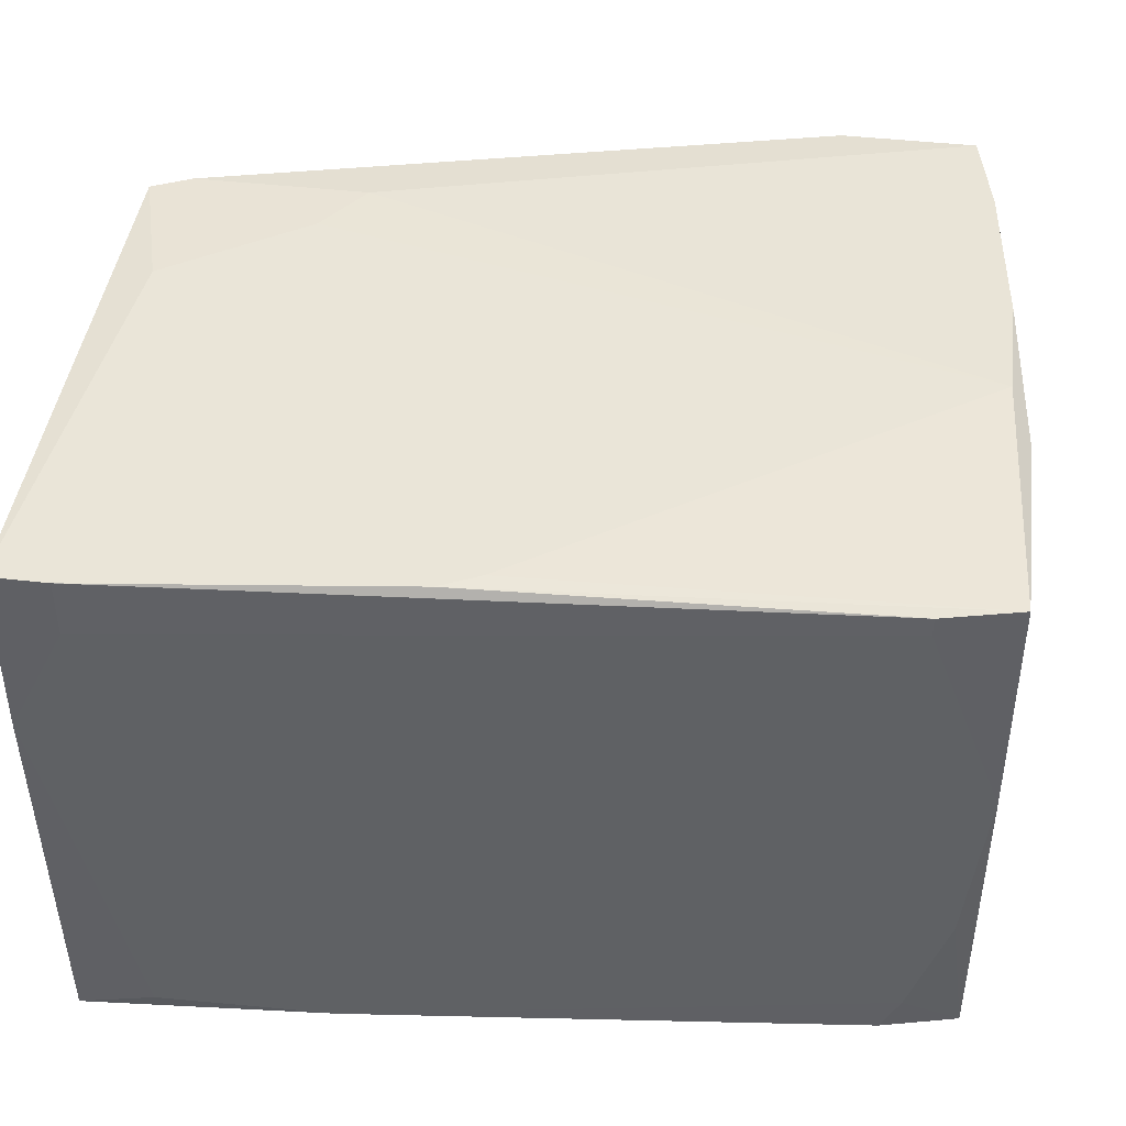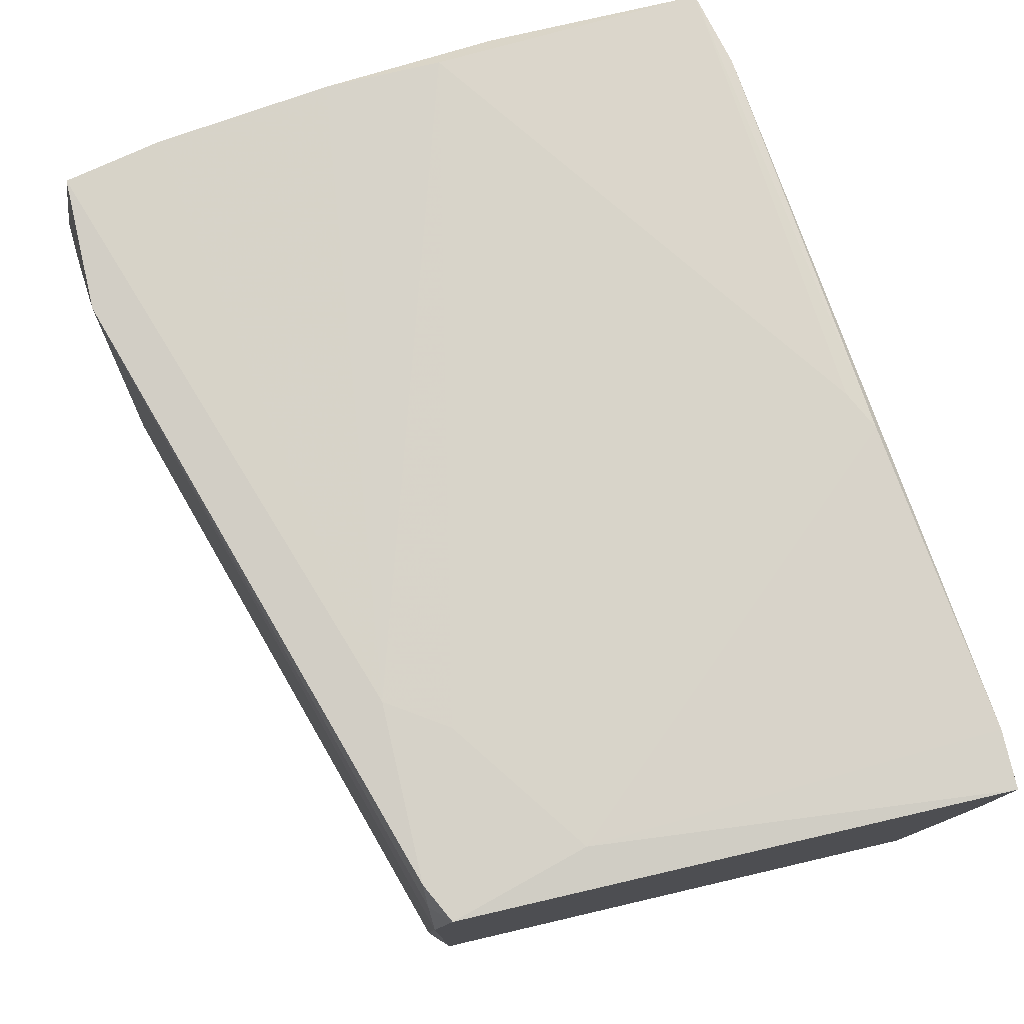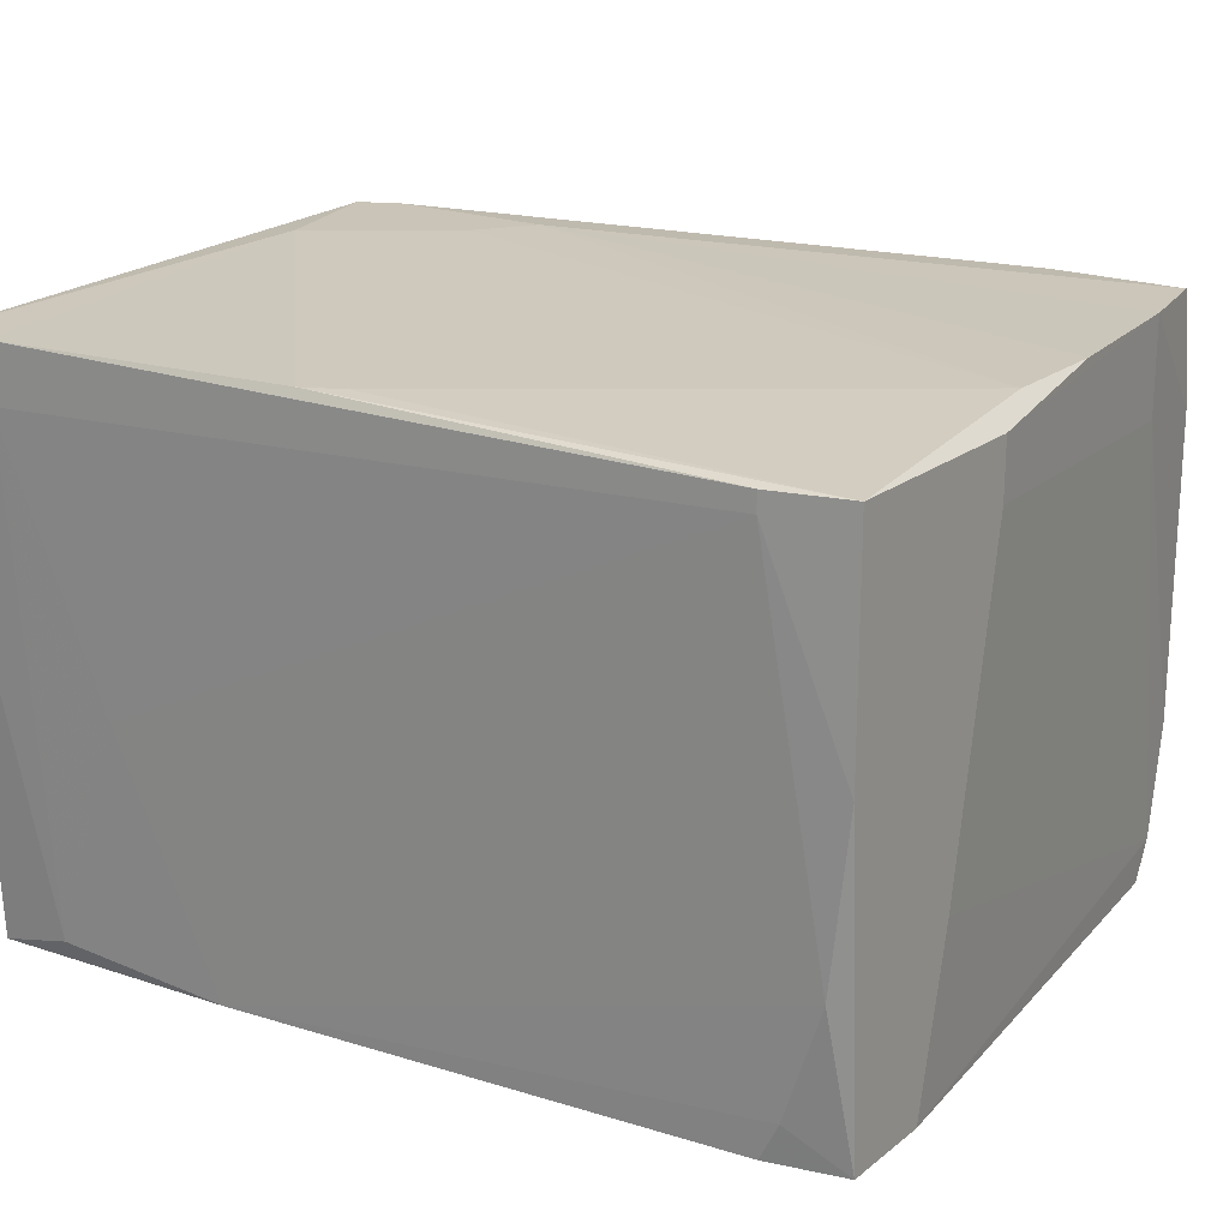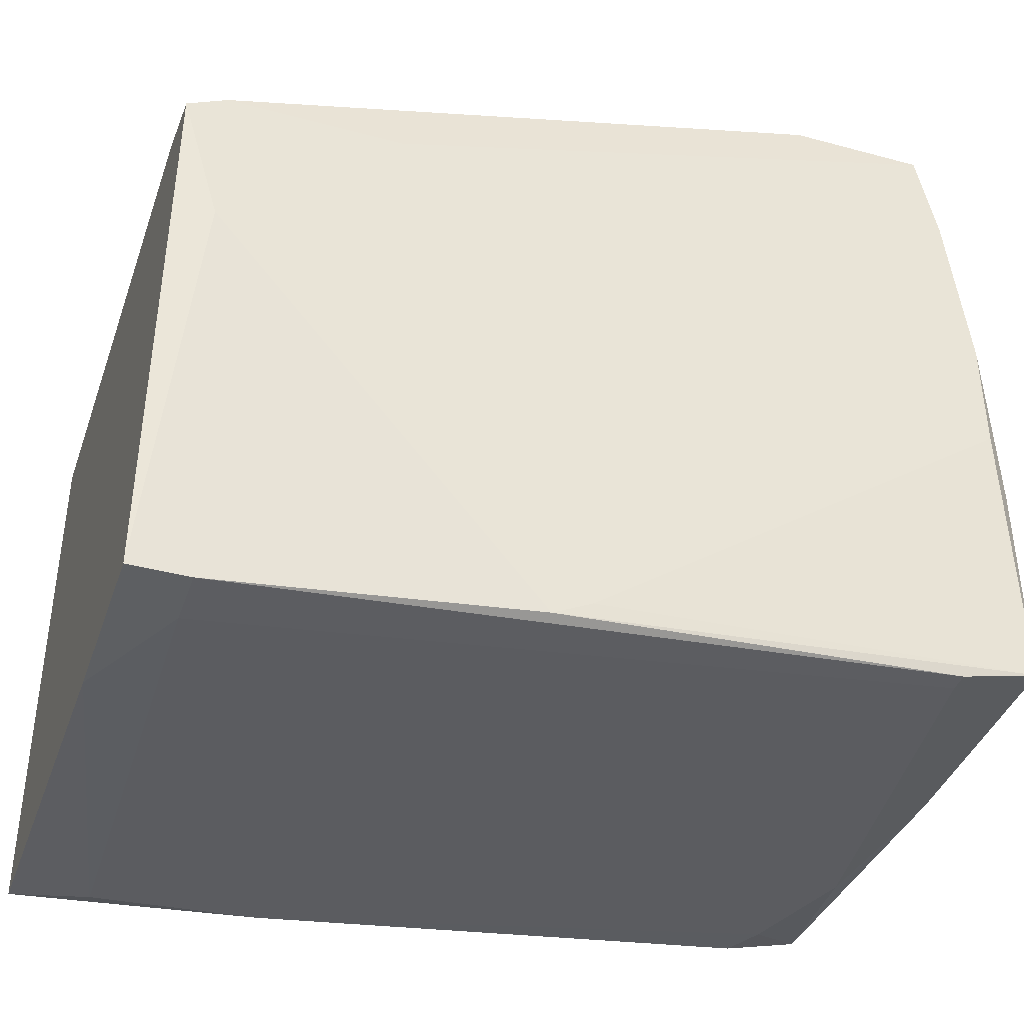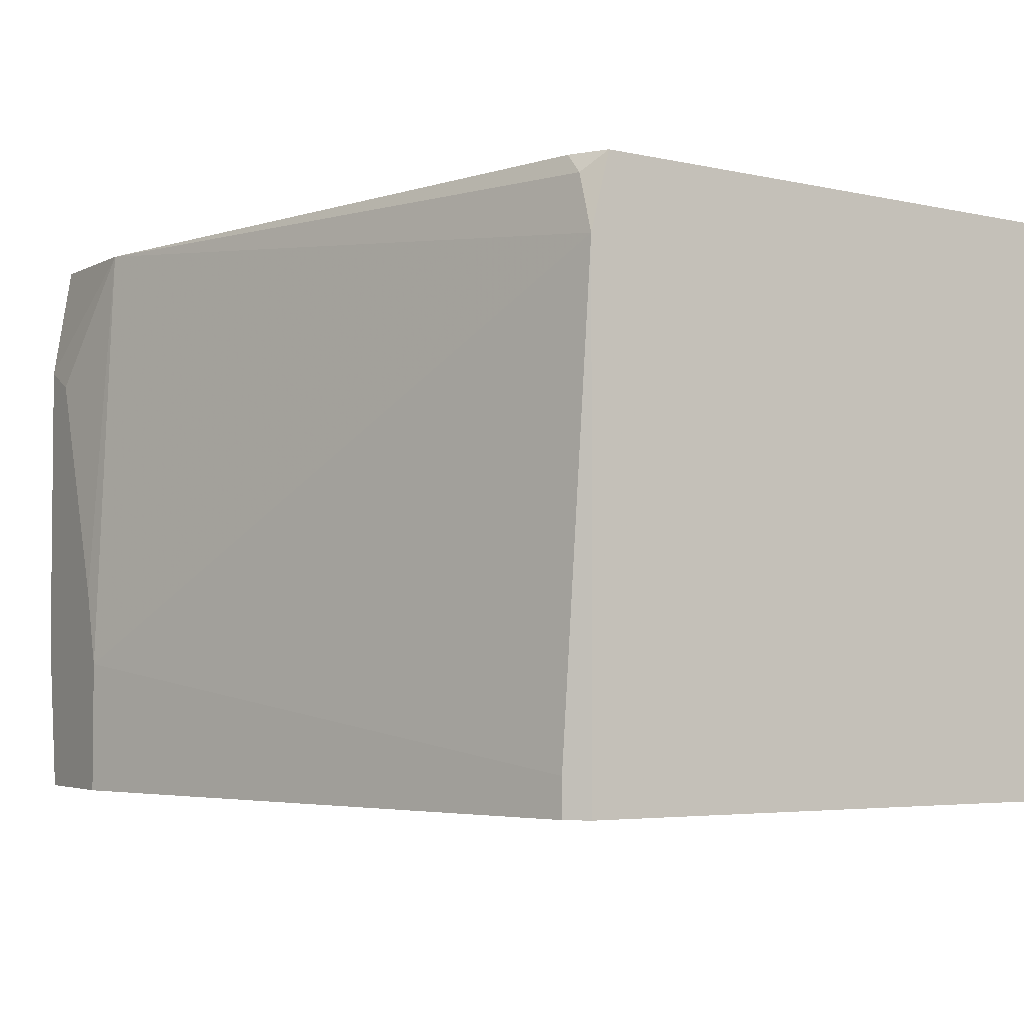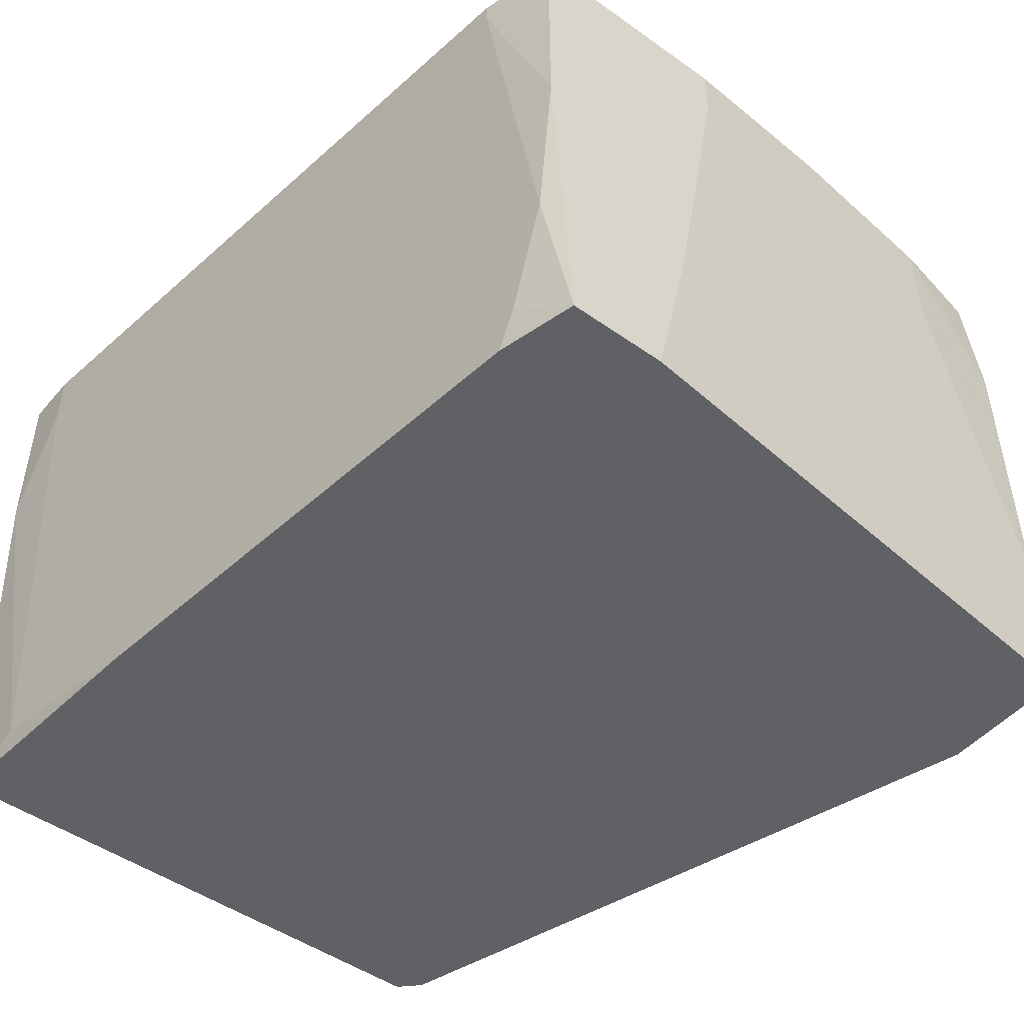
<metadata>
{"format":"obj","ext":"obj","renderer":"f3d","projection":"perspective","resolution":1024,"background":"white","views":[{"elev":42.3,"azim":-172.1,"up":"+Y"},{"elev":77.7,"azim":76.9,"up":"+Y"},{"elev":20.0,"azim":-144.3,"up":"+Y"},{"elev":-39.7,"azim":161.5,"up":"+Z"},{"elev":-3.5,"azim":58.9,"up":"+Y"},{"elev":-48.2,"azim":-128.4,"up":"+Y"}]}
</metadata>
<code>
v 0.00661 -0.01045 0.01559
v 0.00661 0.02211 0.01443
v 0.00661 -0.01278 0.01559
v -0.002693 0.02328 0.01094
v -0.04108 0.02211 0.02024
v -0.04108 0.01629 0.02024
v 0.005448 0.02328 0.01443
v 0.005448 0.02328 0.005121
v -0.03758 0.01397 0.02722
v -0.04224 0.02211 0.009771
v -0.04224 0.02211 0.002798
v -0.04224 -0.003475 -0.01349
v 0.004286 0.02211 -0.0193
v 0.004286 0.01862 -0.0193
v 0.007778 0.01164 -0.0193
v 0.007778 0.02211 -0.0193
v 0.007778 0.02328 0.01326
v 0.007778 -0.01278 0.01443
v 0.007778 -0.01278 -0.01814
v 0.007778 0.01862 0.01443
v -0.03875 0.02095 -0.01465
v -0.03875 -0.01278 0.02722
v -0.03875 -0.01278 -0.01349
v -0.03875 0.01979 -0.01465
v -0.0434 -0.002314 -0.004179
v -0.0434 0.006987 -0.01349
v -0.0434 0.01746 -0.000691
v -0.0434 0.02095 -0.000691
v -0.0434 0.02095 -0.01349
v -0.0434 -0.01278 -0.006507
v -0.0434 -0.01278 -0.01232
v -0.03991 0.01513 0.02722
v -0.03991 -0.01045 -0.01349
v -0.03991 -0.01045 0.02606
v -0.03991 0.02211 0.02606
v -0.03991 -0.003475 0.02722
v -0.03991 -0.01278 0.0249
v -0.03177 0.02211 0.02606
v -0.03177 -0.00464 0.02722
v -0.03177 -0.01278 0.02722
v -0.03293 1.6e-05 0.02722
v -0.007348 -0.01278 -0.01698
v -0.01666 0.02211 -0.01581
v -0.005018 0.02328 0.01443
v 0.003123 -0.01162 -0.01814
v -0.01433 0.02211 -0.01698
v -0.001531 0.002342 -0.01814
f 38 32 9
f 22 19 3
f 19 22 31
f 26 31 29
f 14 13 16
f 17 19 16
f 19 17 20
f 3 19 18
f 19 20 18
f 20 3 18
f 41 22 40
f 22 3 40
f 31 22 30
f 29 31 30
f 13 14 24
f 26 29 24
f 29 30 27
f 38 41 39
f 20 38 39
f 41 40 39
f 40 3 39
f 22 41 32
f 38 35 32
f 29 10 11
f 43 29 11
f 4 43 11
f 16 13 8
f 17 16 8
f 4 17 8
f 43 4 8
f 35 38 44
f 17 4 44
f 11 10 44
f 4 11 44
f 19 31 42
f 45 19 42
f 44 38 7
f 17 44 7
f 14 16 15
f 16 19 15
f 45 14 15
f 19 45 15
f 3 20 1
f 39 3 1
f 20 39 1
f 22 34 37
f 30 22 37
f 34 30 37
f 31 26 12
f 33 31 12
f 26 24 12
f 42 33 12
f 10 29 28
f 29 27 28
f 27 6 28
f 34 22 36
f 22 32 36
f 6 34 36
f 32 6 36
f 31 33 23
f 42 31 23
f 33 42 23
f 29 43 46
f 8 13 46
f 43 8 46
f 32 35 5
f 6 32 5
f 35 44 5
f 44 10 5
f 10 28 5
f 28 6 5
f 24 14 47
f 14 45 47
f 45 42 47
f 12 24 47
f 42 12 47
f 13 24 21
f 24 29 21
f 29 46 21
f 46 13 21
f 20 17 2
f 38 20 2
f 17 7 2
f 7 38 2
f 30 34 25
f 27 30 25
f 6 27 25
f 34 6 25
f 41 38 9
f 32 41 9

</code>
